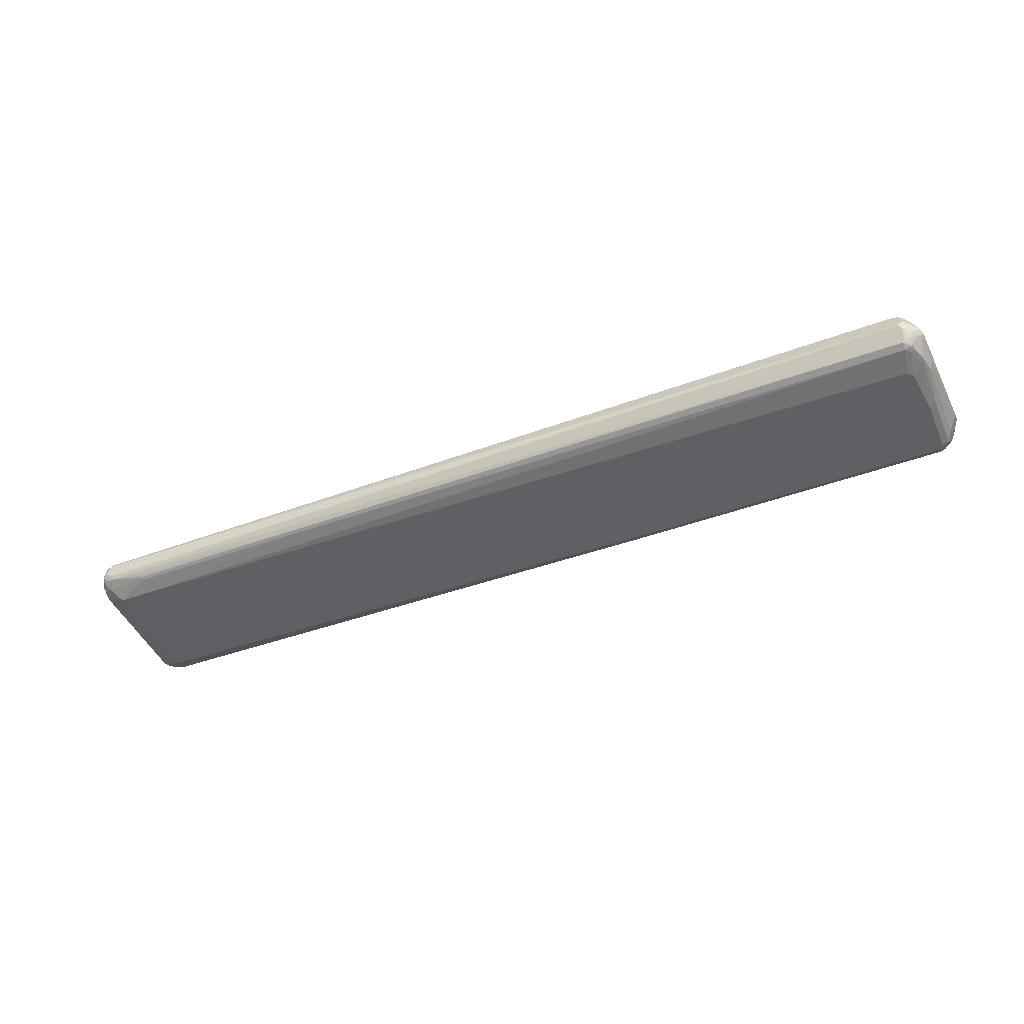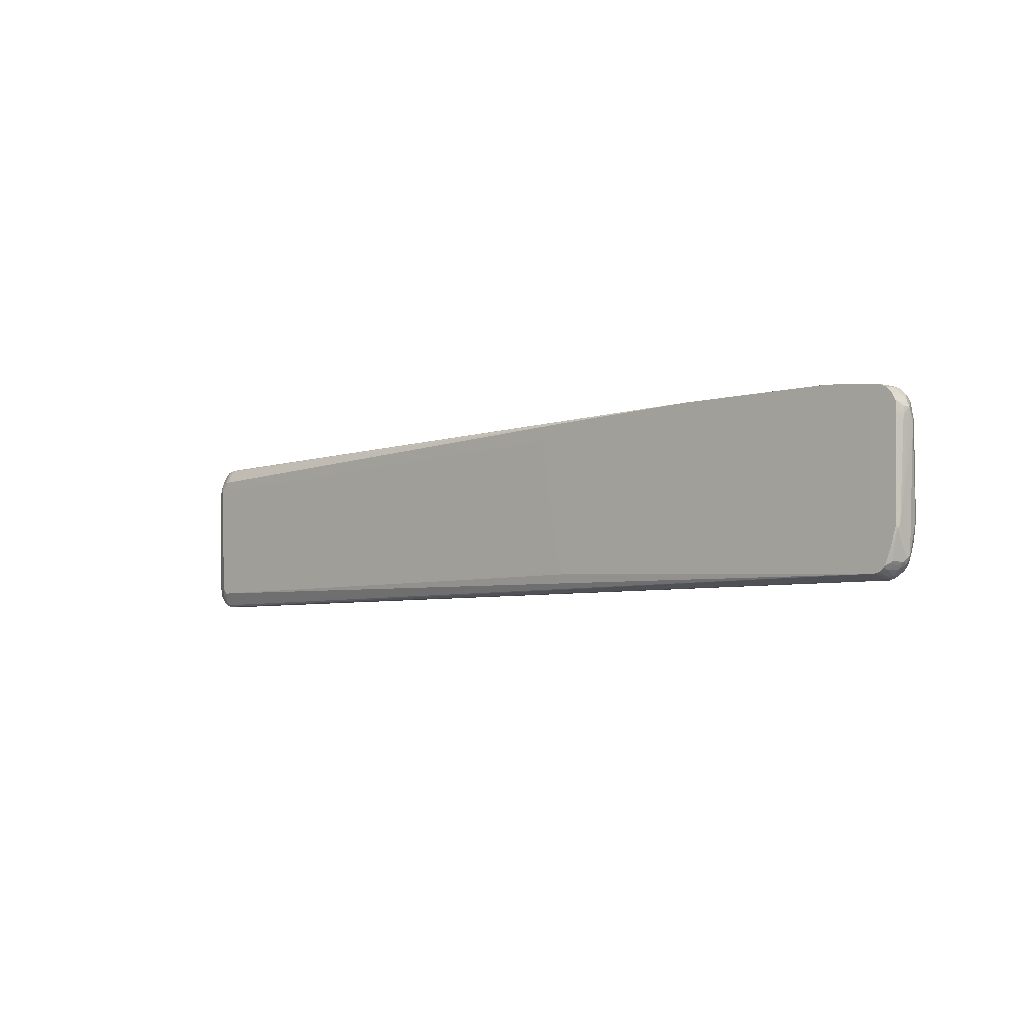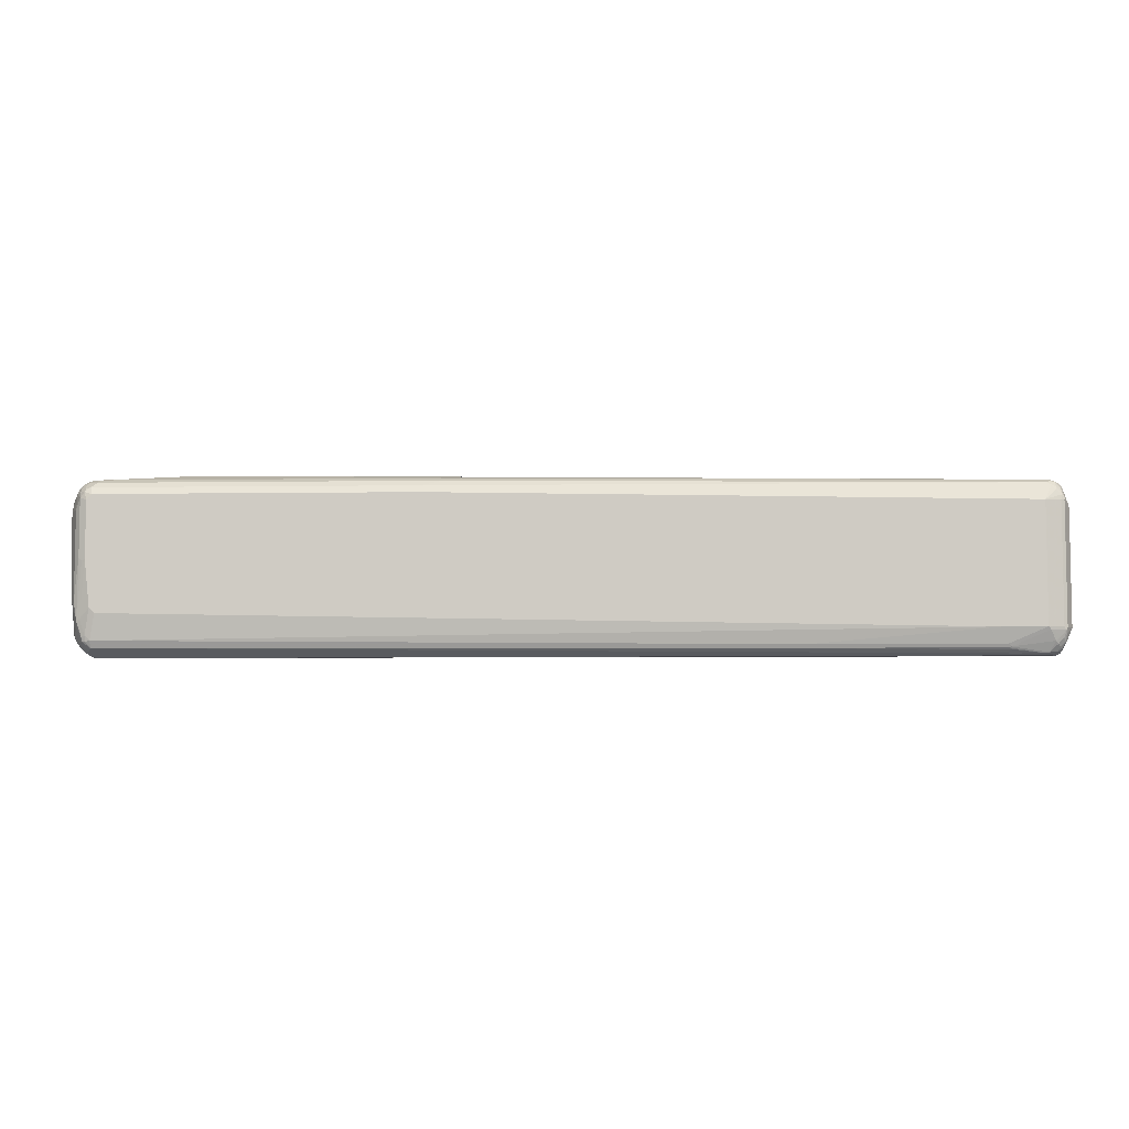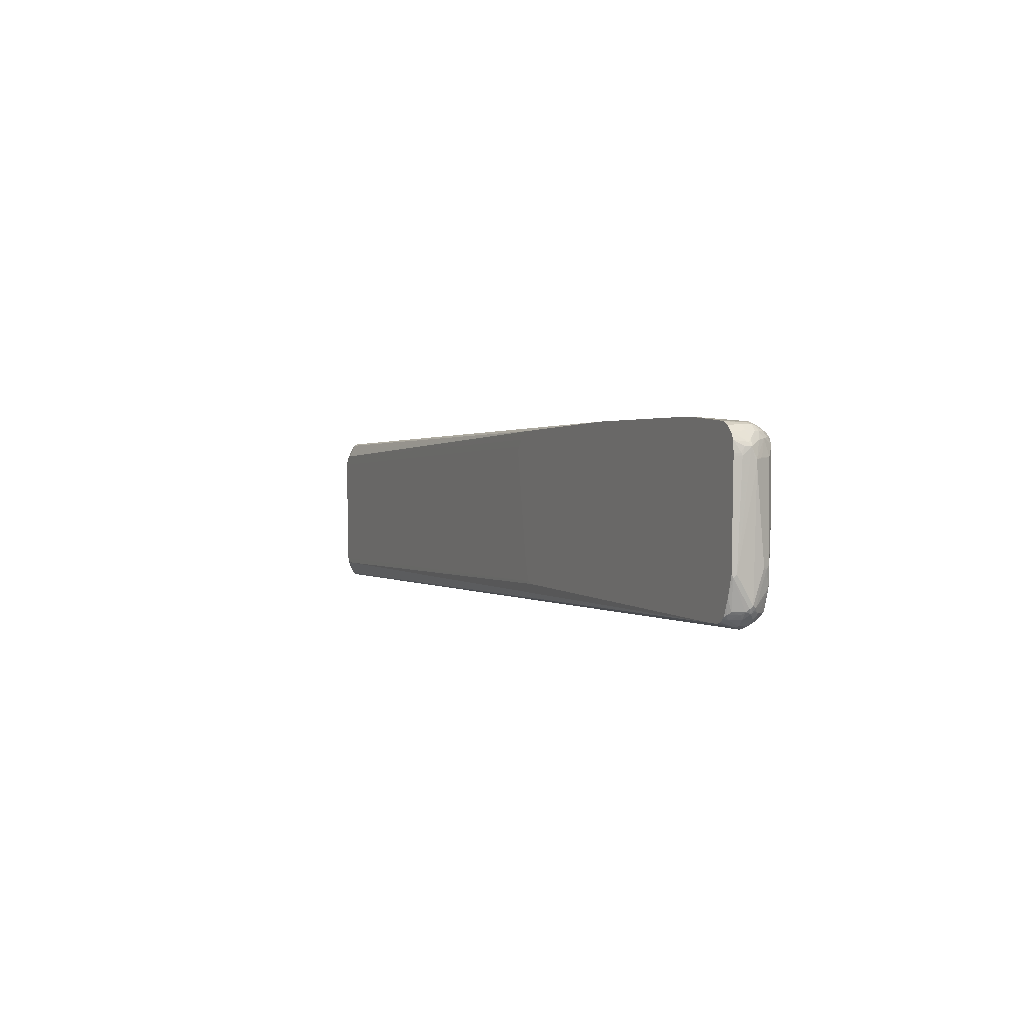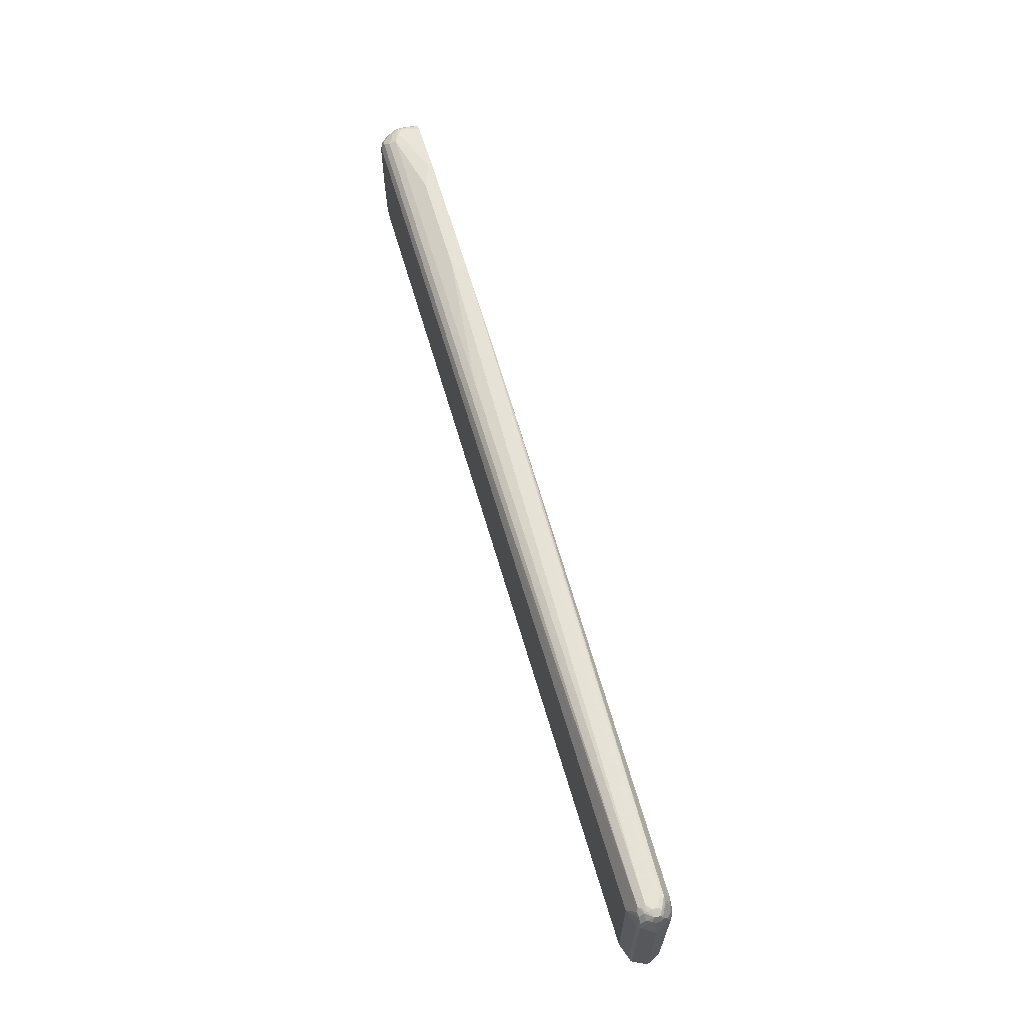
<metadata>
{"format":"obj","ext":"obj","renderer":"f3d","projection":"perspective","resolution":1024,"background":"white","views":[{"elev":-45.2,"azim":-157.1,"up":"+Y"},{"elev":-5.2,"azim":-137.5,"up":"+Z"},{"elev":-6.0,"azim":2.5,"up":"+Z"},{"elev":1.2,"azim":-114.9,"up":"+Z"},{"elev":62.1,"azim":73.9,"up":"+Z"}]}
</metadata>
<code>
v 0.918 -0.2063 -0.1754
v 0.9232 -0.1908 -0.1702
v 0.9249 -0.2097 -0.1719
v 0.9076 -0.2179 -0.1728
v 0.8974 -0.2166 -0.1754
v 0.9076 -0.1857 -0.1754
v 0.9213 -0.1822 -0.1685
v 0.9301 -0.184 -0.1564
v 0.9317 -0.1926 -0.1582
v 0.9258 -0.2179 -0.165
v 0.9232 -0.214 -0.1702
v 0.949 -0.2063 -0.1238
v 0.9317 -0.2132 -0.1582
v 0.9351 -0.2201 -0.1513
v 0.9026 -0.2244 -0.1702
v 0.8974 -0.2235 -0.1719
v 0.918 -0.2201 -0.1685
v 0.8355 -0.2166 -0.1754
v 0.8663 -0.1857 -0.1754
v -0.8663 -0.1573 -0.165
v 0.9043 -0.1788 -0.1719
v 0.9163 -0.1771 -0.1633
v 0.9334 -0.1805 -0.1495
v 0.9386 -0.196 -0.1444
v 0.9232 -0.2244 -0.1599
v 0.9334 -0.2244 -0.1495
v 0.9386 -0.1857 -0.1341
v 0.9317 -0.1719 0.0997
v 0.949 -0.2063 0.1031
v 0.9386 -0.2269 -0.1238
v 0.936 -0.2282 -0.1341
v 0.9386 -0.2166 -0.1444
v 0.918 -0.2308 -0.1547
v 0.9128 -0.2347 -0.1495
v 0.8303 -0.2347 -0.1599
v 0.8251 -0.2338 -0.1616
v 0.8355 -0.2308 -0.165
v 0.8251 -0.2269 -0.1689
v 0.8355 -0.2235 -0.1719
v 0.8303 -0.2218 -0.1728
v -0.8974 -0.196 -0.1754
v -0.899 -0.1874 -0.1736
v -0.8896 -0.1573 -0.165
v -0.188 -0.1573 -0.1391
v 0.8974 -0.1651 -0.1444
v 0.9076 -0.1754 -0.165
v 0.9128 -0.1702 -0.1495
v 0.9213 -0.1719 -0.1375
v 0.9282 -0.1754 -0.1341
v 0.9351 -0.1788 -0.1306
v 0.9334 -0.2295 -0.1392
v 0.9282 -0.2308 -0.1444
v 0.918 -0.1651 0.1031
v 0.9249 -0.1685 0.1066
v 0.9351 -0.1788 0.1169
v 0.9386 -0.1857 0.1135
v 0.9464 -0.2115 0.1083
v 0.9386 -0.2269 0.1135
v 0.9386 -0.196 0.1341
v 0.9386 -0.2063 0.1341
v 0.936 -0.2321 0.1186
v 0.9351 -0.2338 -0.1238
v 0.9334 -0.2347 -0.1289
v 0.9232 -0.2347 -0.1392
v 0.9026 -0.245 -0.1289
v 0.8251 -0.2373 -0.1547
v 0.4537 -0.2338 -0.1616
v -0.8974 -0.2304 -0.1582
v -0.9026 -0.2218 -0.1625
v -0.9026 -0.2012 -0.1728
v -0.9111 -0.1857 -0.1685
v -0.9043 -0.1857 -0.1719
v -0.9052 -0.1805 -0.1702
v -0.8983 -0.1573 -0.1631
v -0.1754 -0.1573 -0.134
v 0.9076 -0.1651 -0.1341
v 0.9059 -0.1668 -0.1427
v 0.918 -0.1676 0.1147
v -0.1276 -0.1573 0.1173
v -0.1276 -0.1573 0.1263
v -0.1282 -0.1573 0.1287
v -0.1302 -0.1573 0.1347
v -0.1434 -0.1573 0.1482
v 0.8974 -0.1651 0.1238
v 0.9232 -0.1702 0.116
v 0.9334 -0.1805 0.1263
v 0.9351 -0.1891 0.1375
v 0.936 -0.2115 0.1392
v 0.9334 -0.1908 0.1418
v 0.9317 -0.196 0.1478
v 0.9317 -0.2063 0.1478
v 0.9308 -0.2218 0.1392
v 0.9308 -0.2321 0.1289
v 0.9295 -0.2347 0.1238
v 0.9351 -0.2338 0.1135
v 0.9282 -0.2373 0.1135
v 0.9282 -0.2373 -0.1238
v 0.8974 -0.2476 -0.1238
v 0.4537 -0.2373 -0.1547
v -0.8974 -0.2373 -0.1444
v -0.9076 -0.2347 -0.1457
v -0.9128 -0.2321 -0.147
v -0.9128 -0.2218 -0.1573
v -0.9076 -0.2063 -0.1689
v -0.9111 -0.196 -0.1685
v -0.9317 -0.196 -0.1478
v -0.9213 -0.1857 -0.1582
v -0.9111 -0.1651 -0.1582
v -0.9018 -0.1573 -0.1612
v -0.9 -0.1573 -0.1622
v -0.1702 -0.1573 -0.1213
v -0.16 -0.1573 -0.07999
v 0.9076 -0.1676 0.1251
v -0.1468 -0.1573 0.1502
v 0.8974 -0.1719 0.1375
v -0.1624 -0.1573 0.1589
v -0.1676 -0.1573 0.1615
v -0.1752 -0.1573 0.165
v 0.9128 -0.1702 0.1263
v 0.9232 -0.1805 0.1367
v 0.9282 -0.1883 0.1457
v 0.9232 -0.1908 0.1521
v 0.918 -0.2063 0.1547
v 0.9193 -0.2166 0.1521
v 0.9206 -0.2218 0.1495
v 0.9206 -0.2321 0.1392
v 0.9193 -0.2347 0.1341
v 0.8974 -0.2476 0.1135
v 0.8149 -0.2476 -0.1238
v -0.887 -0.2476 -0.09283
v -0.8974 -0.2476 -0.0825
v -0.9076 -0.2373 -0.1341
v -0.9145 -0.2338 -0.1375
v -0.918 -0.2166 -0.1547
v -0.9232 -0.2321 -0.116
v -0.9232 -0.2218 -0.1367
v -0.9249 -0.2132 -0.1478
v -0.9232 -0.2115 -0.1521
v -0.9213 -0.2063 -0.1582
v -0.9128 -0.2115 -0.1625
v -0.9308 -0.2063 -0.1431
v -0.9334 -0.2012 -0.1418
v -0.9386 -0.196 -0.1341
v -0.936 -0.1908 -0.1392
v -0.9321 -0.1857 -0.1444
v -0.9258 -0.1805 -0.1495
v -0.9154 -0.1599 -0.1495
v -0.9115 -0.1573 -0.1522
v -0.9085 -0.1573 -0.1556
v 0.9076 -0.1779 0.1457
v 0.8974 -0.1788 0.1513
v -0.4873 -0.1573 0.1754
v 0.9128 -0.1805 0.147
v 0.918 -0.196 0.1547
v 0.9026 -0.1805 0.1521
v 0.8974 -0.1857 0.1547
v -0.5054 -0.1754 0.1754
v 0.9076 -0.2166 0.1547
v 0.9111 -0.2235 0.1513
v 0.9043 -0.2304 0.1478
v 0.9111 -0.2338 0.141
v 0.9076 -0.2373 0.1341
v -0.2681 -0.2476 0.1341
v -0.9076 -0.2476 0.0103
v -0.918 -0.2373 -0.1031
v -0.9249 -0.2338 -0.1066
v -0.9351 -0.2029 -0.1375
v -0.9386 -0.2166 -0.0722
v -0.949 -0.196 0.09283
v -0.9386 -0.1651 -0.0825
v -0.936 -0.1599 -0.08768
v -0.9351 -0.2235 -0.07563
v -0.9219 -0.1651 -0.1444
v -0.9238 -0.1573 -0.1213
v -0.7943 -0.1573 0.1754
v -0.526 -0.1857 0.1754
v -0.2269 -0.2166 0.165
v -0.2233 -0.2235 0.1616
v -0.2302 -0.2304 0.1582
v -0.2716 -0.2407 0.1478
v -0.2648 -0.2441 0.141
v -0.8974 -0.2476 0.1341
v -0.9076 -0.2476 0.1238
v -0.9145 -0.2441 0.006866
v -0.9213 -0.2407 0.01373
v -0.9317 -0.2304 -0.06877
v -0.949 -0.196 0.1031
v -0.949 -0.1857 0.1238
v -0.9464 -0.1702 0.1083
v -0.9399 -0.1573 0.1069
v -0.9347 -0.1573 -0.0825
v -0.8039 -0.1573 0.1748
v -0.7943 -0.1651 0.1754
v -0.7426 -0.1857 0.1754
v -0.887 -0.2166 0.165
v -0.8905 -0.2304 0.1582
v -0.9007 -0.2407 0.1478
v -0.9128 -0.2424 0.1392
v -0.9213 -0.2407 0.1272
v -0.9317 -0.2304 0.1066
v -0.942 -0.2097 0.1066
v -0.9317 -0.2201 0.1375
v -0.9386 -0.2063 0.1341
v -0.942 -0.1891 0.1375
v -0.9455 -0.1822 0.1306
v -0.9386 -0.1573 0.1341
v -0.9464 -0.1741 0.1238
v -0.9317 -0.2097 0.1478
v -0.9334 -0.2012 0.1495
v -0.9455 -0.1685 0.1135
v -0.9399 -0.1573 0.1135
v -0.8136 -0.1573 0.1741
v -0.9076 -0.2063 0.165
v -0.9026 -0.2218 0.1599
v -0.9095 -0.239 0.1461
v -0.9232 -0.2321 0.1392
v -0.9232 -0.2218 0.1495
v -0.9334 -0.1831 0.1495
v -0.9317 -0.1582 0.1478
v -0.9317 -0.1573 0.1476
v -0.9321 -0.1573 0.1469
v -0.9213 -0.2097 0.1582
v -0.9232 -0.2012 0.1599
v -0.9076 -0.1573 0.165
v -0.9163 -0.1943 0.1633
v -0.9111 -0.2201 0.1582
v -0.9128 -0.2321 0.1495
v -0.9232 -0.1831 0.1599
v -0.9213 -0.1573 0.1582
v -0.9102 -0.1573 0.1638
v -0.918 -0.1844 0.1625
f 125 159 160
f 125 160 126
f 126 160 161
f 127 161 128
f 128 161 162
f 128 162 163
f 131 164 165
f 131 165 132
f 132 165 166
f 126 161 127
f 124 159 125
f 123 157 158
f 123 158 124
f 123 152 157
f 123 154 152
f 122 156 154
f 122 153 155
f 122 154 123
f 121 153 122
f 120 153 121
f 118 152 151
f 132 166 133
f 115 118 151
f 115 151 150
f 124 158 159
f 122 155 156
f 143 170 171
f 134 138 139
f 152 175 193
f 152 156 155
f 152 154 156
f 151 152 155
f 150 155 153
f 150 151 155
f 147 174 148
f 147 173 174
f 146 173 147
f 145 171 173
f 145 173 146
f 144 171 145
f 143 172 168
f 143 167 172
f 143 171 144
f 143 169 170
f 143 168 169
f 142 167 143
f 141 167 142
f 138 141 139
f 137 141 138
f 137 167 141
f 136 167 137
f 135 167 136
f 135 166 167
f 133 166 135
f 113 153 119
f 100 129 130
f 113 115 150
f 99 129 100
f 98 130 129
f 98 131 130
f 98 164 131
f 98 183 164
f 98 182 183
f 98 163 182
f 98 128 163
f 96 98 97
f 96 128 98
f 94 128 96
f 94 127 128
f 94 96 95
f 93 127 94
f 93 126 127
f 92 126 93
f 92 125 126
f 91 125 92
f 91 124 125
f 91 123 124
f 91 122 123
f 90 122 91
f 90 121 122
f 152 193 194
f 89 121 90
f 100 130 131
f 113 150 153
f 100 131 132
f 101 132 133
f 108 146 147
f 108 149 109
f 108 148 149
f 108 147 148
f 107 146 108
f 107 145 146
f 106 145 107
f 106 144 145
f 106 143 144
f 106 142 143
f 106 141 142
f 106 139 141
f 105 139 106
f 104 139 105
f 104 140 139
f 103 140 104
f 103 139 140
f 103 134 139
f 102 138 134
f 102 137 138
f 102 136 137
f 102 135 136
f 102 133 135
f 102 134 103
f 101 133 102
f 100 132 101
f 152 194 176
f 188 209 204
f 157 176 158
f 205 221 206
f 205 220 221
f 205 219 220
f 204 209 218
f 204 219 205
f 204 218 219
f 202 208 203
f 202 217 208
f 202 216 217
f 200 202 201
f 199 202 200
f 206 211 210
f 199 216 202
f 198 215 216
f 196 215 197
f 196 214 215
f 195 214 196
f 195 213 214
f 193 195 194
f 193 213 195
f 193 212 213
f 192 212 193
f 189 211 190
f 189 210 211
f 198 216 199
f 206 210 207
f 208 217 222
f 208 222 223
f 88 91 92
f 228 230 229
f 225 231 228
f 224 231 225
f 224 228 231
f 224 230 228
f 223 225 228
f 219 229 220
f 219 228 229
f 218 228 219
f 217 226 222
f 217 227 226
f 215 217 216
f 215 227 217
f 215 226 227
f 214 226 215
f 213 226 214
f 213 222 226
f 213 223 222
f 213 225 223
f 213 224 225
f 212 224 213
f 209 228 218
f 209 223 228
f 208 223 209
f 189 207 210
f 188 208 209
f 188 203 208
f 188 207 189
f 169 187 188
f 168 186 169
f 168 172 186
f 166 172 167
f 166 186 172
f 166 185 186
f 166 184 185
f 164 166 165
f 164 184 166
f 164 185 184
f 164 199 185
f 164 183 199
f 163 197 182
f 163 180 197
f 163 181 180
f 161 163 162
f 161 181 163
f 160 181 161
f 160 180 181
f 160 179 180
f 159 179 160
f 159 178 179
f 158 178 159
f 158 177 178
f 158 176 177
f 169 188 170
f 152 176 157
f 169 186 200
f 170 188 189
f 188 206 207
f 188 205 206
f 188 204 205
f 187 200 201
f 187 203 188
f 187 202 203
f 187 201 202
f 185 200 186
f 185 199 200
f 183 198 199
f 182 198 183
f 182 197 198
f 179 197 180
f 179 196 197
f 177 179 178
f 177 196 179
f 177 195 196
f 176 195 177
f 176 194 195
f 175 192 193
f 171 174 173
f 171 191 174
f 171 190 191
f 171 189 190
f 170 189 171
f 169 200 187
f 87 121 89
f 197 215 198
f 86 120 121
f 20 175 152
f 20 192 175
f 20 212 192
f 20 224 212
f 20 230 224
f 20 229 230
f 20 220 229
f 20 221 220
f 20 206 221
f 20 211 206
f 20 190 211
f 20 152 118
f 20 191 190
f 20 148 174
f 20 149 148
f 20 109 149
f 20 110 109
f 20 74 110
f 20 43 74
f 19 42 43
f 19 41 42
f 18 40 41
f 18 39 40
f 17 25 33
f 20 174 191
f 20 118 117
f 20 117 116
f 20 116 114
f 28 49 48
f 27 50 28
f 26 31 51
f 26 51 52
f 25 52 33
f 25 26 52
f 23 47 48
f 23 50 27
f 23 49 50
f 23 48 49
f 22 47 23
f 22 46 47
f 21 46 22
f 20 46 21
f 20 45 46
f 20 44 45
f 20 75 44
f 20 111 75
f 20 112 111
f 20 79 112
f 20 80 79
f 20 81 80
f 20 82 81
f 20 83 82
f 20 114 83
f 16 38 39
f 16 37 38
f 16 36 37
f 15 36 16
f 6 19 43
f 5 39 18
f 5 16 39
f 4 17 15
f 4 11 17
f 4 16 5
f 4 15 16
f 3 14 10
f 3 13 14
f 3 12 13
f 3 9 12
f 3 11 4
f 2 6 7
f 2 9 3
f 2 8 9
f 2 7 8
f 1 6 2
f 1 19 6
f 1 41 19
f 1 18 41
f 1 5 18
f 1 4 5
f 1 3 4
f 1 2 3
f 86 121 87
f 6 43 20
f 28 48 76
f 6 20 21
f 7 22 23
f 15 35 36
f 15 34 35
f 15 33 34
f 15 17 33
f 14 31 26
f 14 32 31
f 13 32 14
f 12 23 27
f 12 24 23
f 12 32 13
f 12 31 32
f 12 30 31
f 12 58 30
f 12 29 58
f 12 28 29
f 12 27 28
f 10 26 25
f 10 14 26
f 10 17 11
f 10 25 17
f 9 24 12
f 9 23 24
f 8 23 9
f 7 21 22
f 7 23 8
f 6 21 7
f 28 76 53
f 3 10 11
f 28 54 55
f 68 102 103
f 68 101 102
f 68 100 101
f 67 99 68
f 66 129 99
f 66 98 129
f 63 65 64
f 63 98 65
f 63 97 98
f 63 96 97
f 63 95 96
f 62 95 63
f 61 95 62
f 61 94 95
f 61 93 94
f 61 92 93
f 61 88 92
f 60 91 88
f 59 91 60
f 59 90 91
f 59 89 90
f 59 87 89
f 57 88 61
f 55 59 56
f 55 87 59
f 68 103 69
f 55 86 87
f 68 99 100
f 69 104 70
f 28 53 54
f 85 120 86
f 85 153 120
f 85 119 153
f 85 113 119
f 84 118 115
f 84 117 118
f 84 116 117
f 84 115 113
f 83 114 84
f 78 113 85
f 78 84 113
f 76 112 79
f 76 111 112
f 75 111 76
f 73 110 74
f 73 109 110
f 71 73 72
f 71 109 73
f 71 108 109
f 71 107 108
f 71 106 107
f 71 105 106
f 70 105 71
f 70 104 105
f 69 103 104
f 55 85 86
f 84 114 116
f 54 78 85
f 36 67 37
f 36 99 67
f 36 66 99
f 35 98 66
f 35 65 98
f 35 66 36
f 34 65 35
f 34 64 65
f 33 64 34
f 33 63 64
f 33 52 63
f 31 63 51
f 31 62 63
f 30 62 31
f 30 61 62
f 30 58 61
f 29 88 57
f 29 60 88
f 29 59 60
f 29 61 58
f 29 57 61
f 28 50 49
f 54 85 55
f 28 56 29
f 28 55 56
f 37 67 38
f 38 67 39
f 29 56 59
f 39 68 40
f 53 83 84
f 39 67 68
f 53 81 82
f 53 80 81
f 53 76 79
f 53 78 54
f 51 63 52
f 47 76 48
f 47 77 76
f 45 75 76
f 53 84 78
f 45 47 46
f 53 79 80
f 53 82 83
f 45 76 77
f 44 75 45
f 43 73 74
f 42 73 43
f 42 72 73
f 40 68 69
f 41 72 42
f 41 71 72
f 40 69 41
f 41 70 71
f 41 69 70
f 45 77 47

</code>
